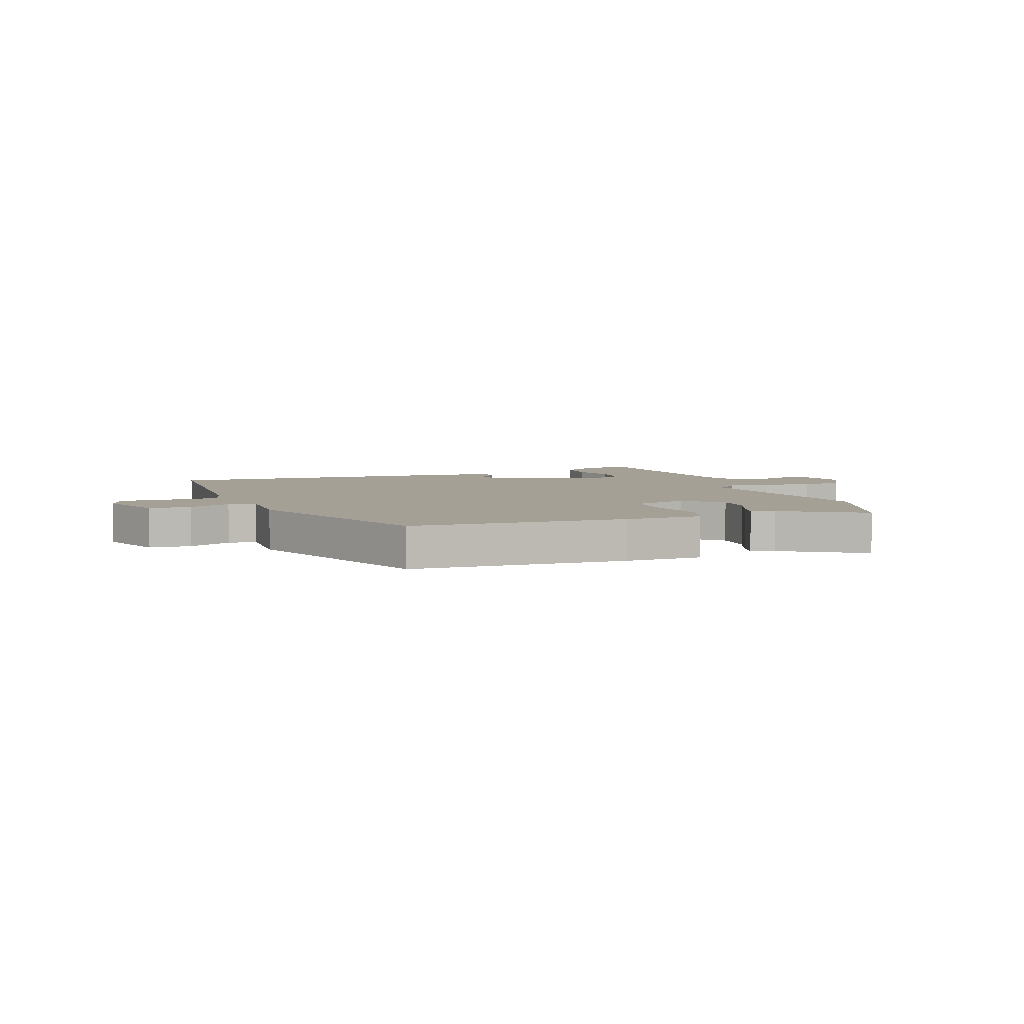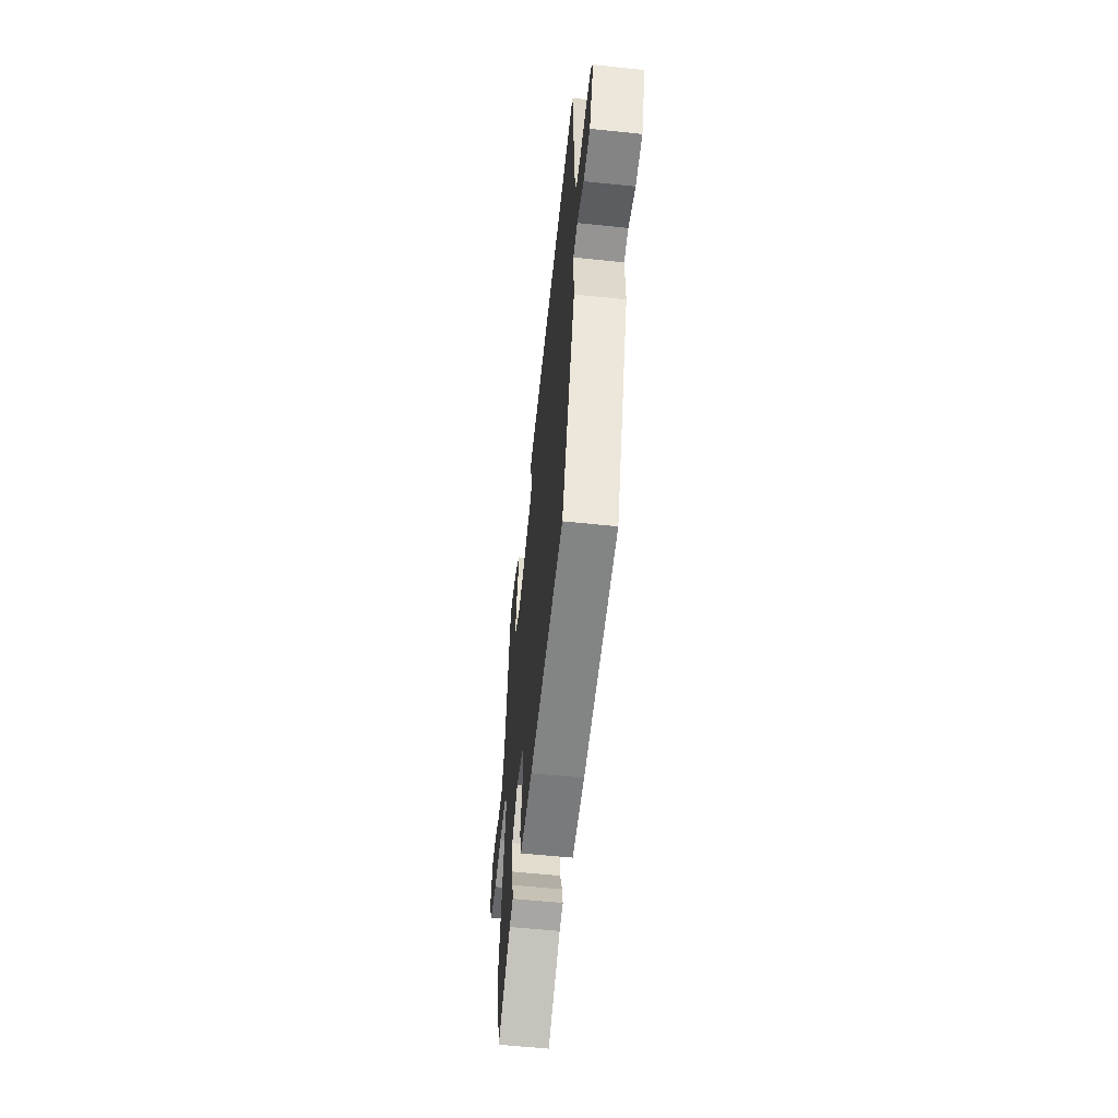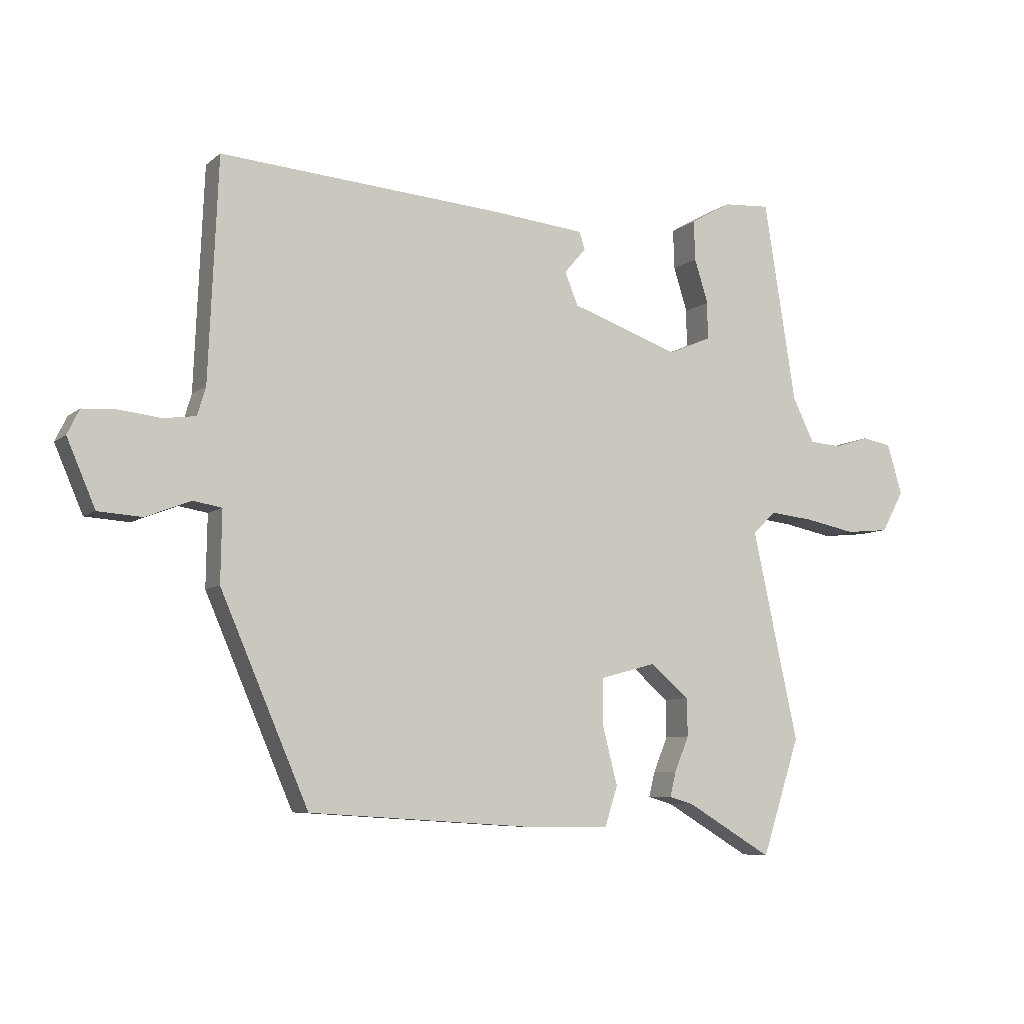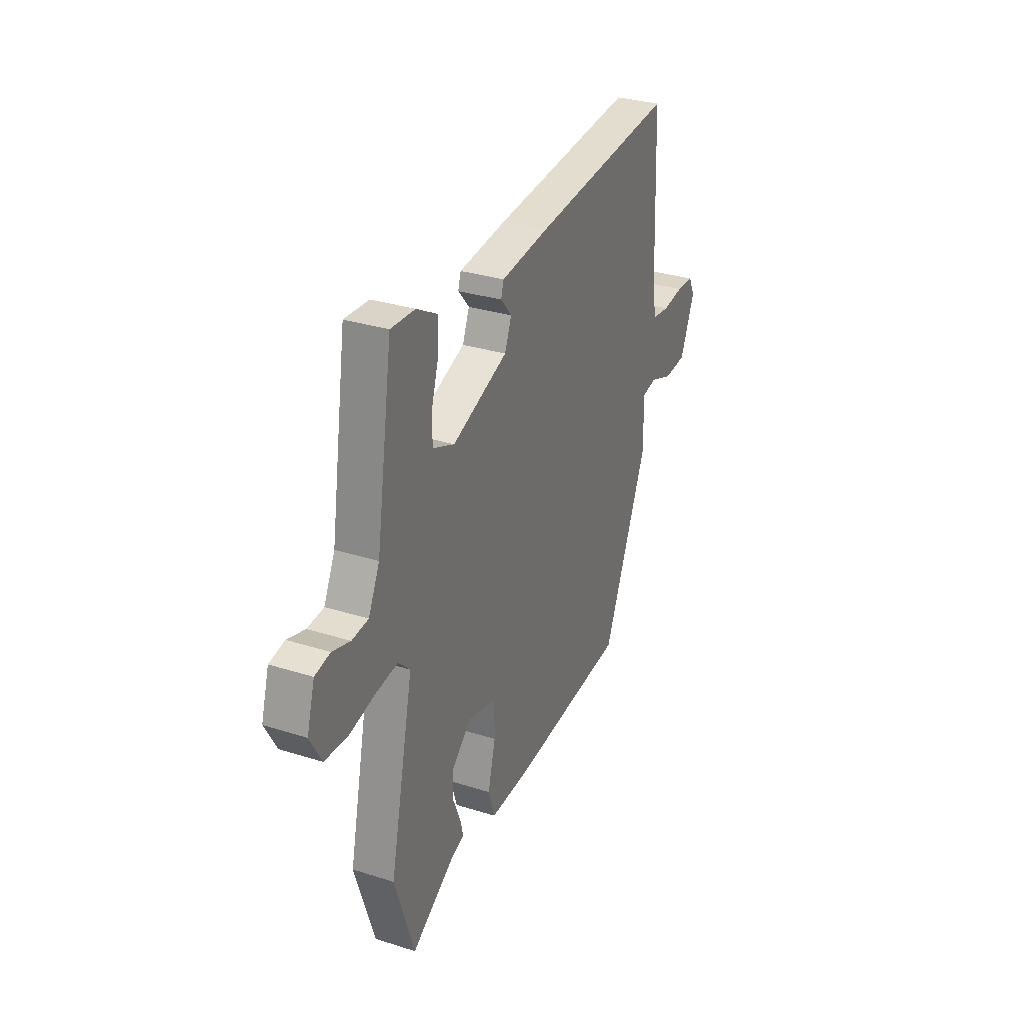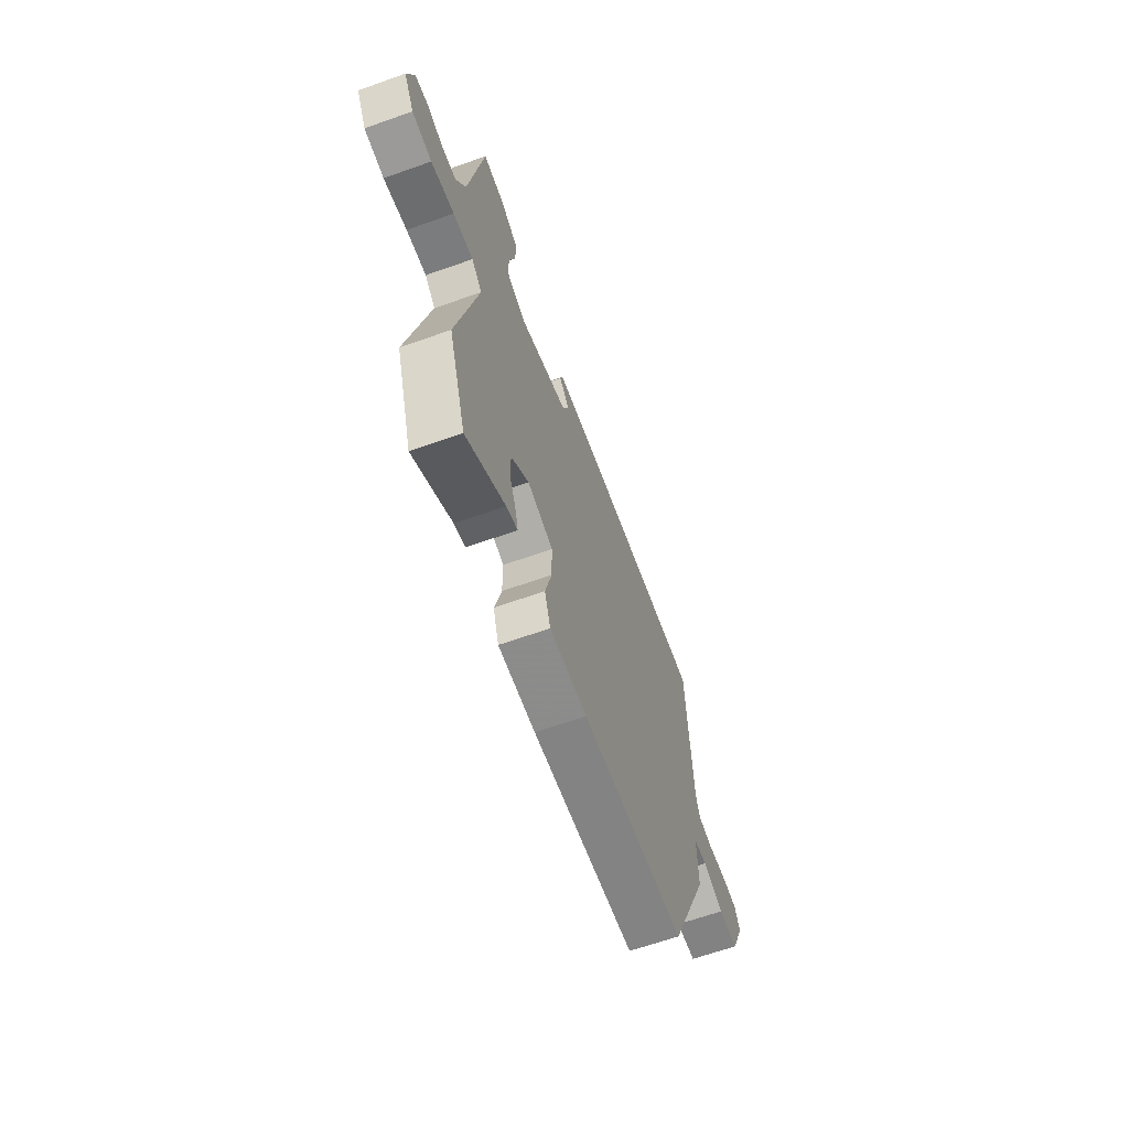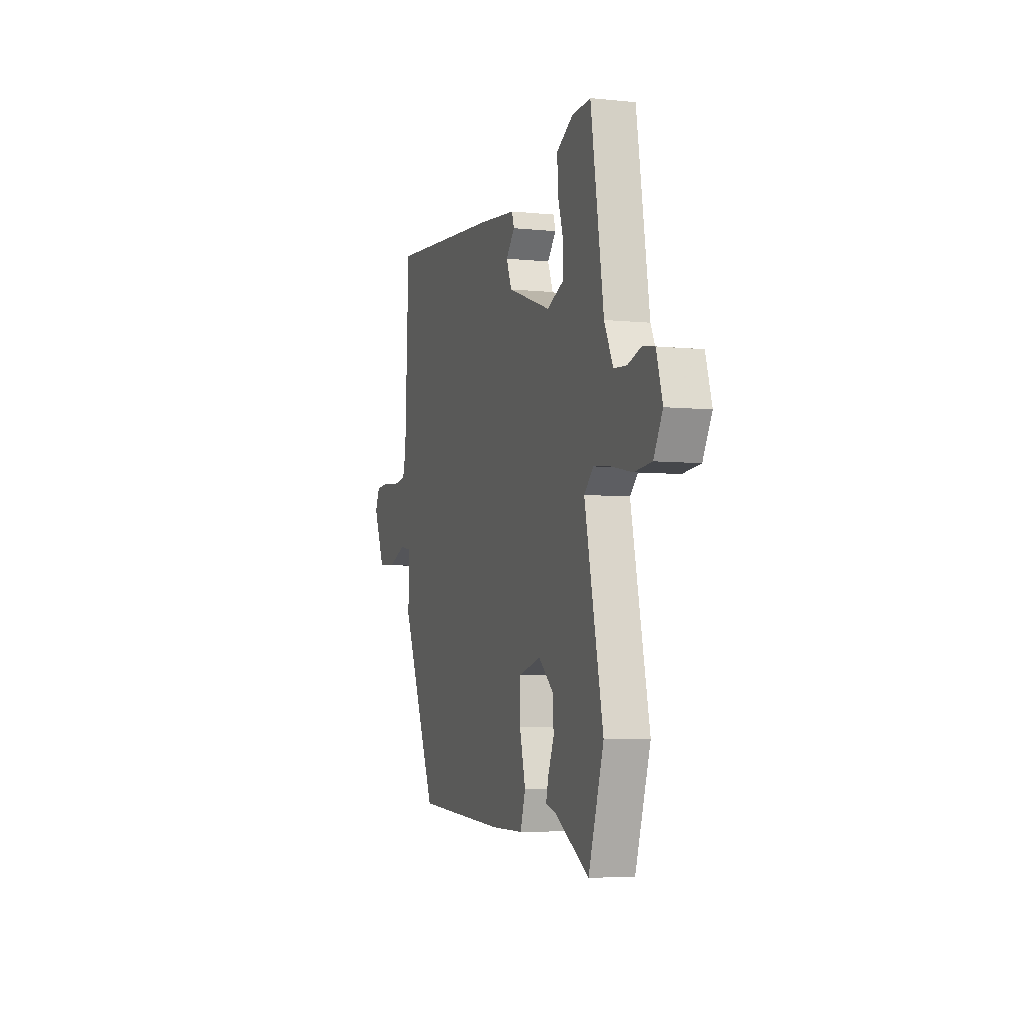
<metadata>
{"format":"obj","ext":"obj","renderer":"f3d","projection":"perspective","resolution":1024,"background":"white","views":[{"elev":5.7,"azim":159.7,"up":"+Y"},{"elev":-57.6,"azim":83.8,"up":"+Z"},{"elev":-7.2,"azim":153.9,"up":"+Z"},{"elev":31.5,"azim":-65.8,"up":"+Z"},{"elev":-64.4,"azim":-70.3,"up":"+Z"},{"elev":-5.3,"azim":-108.0,"up":"+Z"}]}
</metadata>
<code>
v -0.492 0.07 0.533
v -0.414 0.07 0.528
v -0.347 0.07 0.49
v -0.349 0.07 0.424
v -0.372 0.07 0.351
v -0.372 0.07 0.289
v -0.302 0.07 0.259
v -0.122 0.07 0.322
v -0.1 0.07 0.376
v -0.136 0.07 0.418
v -0.127 0.07 0.447
v 0.027 0.07 0.463
v 0.498 0.07 0.5
v 0.514 0.07 0.135
v 0.528 0.07 0.088
v 0.582 0.07 0.081
v 0.651 0.07 0.089
v 0.707 0.07 0.086
v 0.727 0.07 0.045
v 0.68 0.07 -0.065
v 0.607 0.07 -0.07
v 0.533 0.07 -0.041
v 0.485 0.07 -0.049
v 0.487 0.07 -0.167
v 0.341 0.07 -0.506
v -0.035 0.07 -0.53
v -0.17 0.07 -0.531
v -0.191 0.07 -0.465
v -0.167 0.07 -0.371
v -0.167 0.07 -0.291
v -0.26 0.07 -0.266
v -0.324 0.07 -0.321
v -0.325 0.07 -0.384
v -0.301 0.07 -0.442
v -0.291 0.07 -0.483
v -0.332 0.07 -0.495
v -0.474 0.07 -0.58
v -0.537 0.07 -0.386
v -0.461 0.07 -0.039
v -0.499 0.07 -0.002
v -0.572 0.07 -0.01
v -0.656 0.07 -0.027
v -0.728 0.07 -0.02
v -0.765 0.07 0.047
v -0.74 0.07 0.131
v -0.691 0.07 0.14
v -0.634 0.07 0.122
v -0.581 0.07 0.126
v -0.545 0.07 0.2
v -0.492 0 0.533
v -0.414 0 0.528
v -0.347 0 0.49
v -0.349 0 0.424
v -0.372 0 0.351
v -0.372 0 0.289
v -0.302 0 0.259
v -0.122 0 0.322
v -0.1 0 0.376
v -0.136 0 0.418
v -0.127 0 0.447
v 0.027 0 0.463
v 0.498 0 0.5
v 0.514 0 0.135
v 0.528 0 0.088
v 0.582 0 0.081
v 0.651 0 0.089
v 0.707 0 0.086
v 0.727 0 0.045
v 0.68 0 -0.065
v 0.607 0 -0.07
v 0.533 0 -0.041
v 0.485 0 -0.049
v 0.487 0 -0.167
v 0.341 0 -0.506
v -0.035 0 -0.53
v -0.17 0 -0.531
v -0.191 0 -0.465
v -0.167 0 -0.371
v -0.167 0 -0.291
v -0.26 0 -0.266
v -0.324 0 -0.321
v -0.325 0 -0.384
v -0.301 0 -0.442
v -0.291 0 -0.483
v -0.332 0 -0.495
v -0.474 0 -0.58
v -0.537 0 -0.386
v -0.461 0 -0.039
v -0.499 0 -0.002
v -0.572 0 -0.01
v -0.656 0 -0.027
v -0.728 0 -0.02
v -0.765 0 0.047
v -0.74 0 0.131
v -0.691 0 0.14
v -0.634 0 0.122
v -0.581 0 0.126
v -0.545 0 0.2
f 45 46 47
f 44 45 47
f 43 44 47
f 42 43 47
f 41 42 47
f 40 41 47 48
f 39 40 48 49
f 36 37 38 39
f 33 34 35 36
f 32 33 36 39
f 39 49 1
f 32 39 1
f 31 32 1
f 27 28 29
f 26 27 29
f 25 26 29
f 24 25 29
f 23 24 29
f 23 29 30
f 20 21 22
f 19 20 22
f 18 19 22
f 17 18 22
f 16 17 22
f 15 16 22 23
f 23 30 31
f 15 23 31
f 14 15 31
f 12 13 14
f 11 12 14
f 10 11 14
f 9 10 14
f 3 4 5
f 2 3 5
f 1 2 5
f 1 5 6
f 31 1 6
f 8 9 14 31
f 7 8 31
f 6 7 31
f 96 95 94
f 96 94 93
f 96 93 92
f 96 92 91
f 96 91 90
f 97 96 90 89
f 98 97 89 88
f 88 87 86 85
f 85 84 83 82
f 88 85 82 81
f 50 98 88
f 50 88 81
f 50 81 80
f 78 77 76
f 78 76 75
f 78 75 74
f 78 74 73
f 78 73 72
f 79 78 72
f 71 70 69
f 71 69 68
f 71 68 67
f 71 67 66
f 71 66 65
f 72 71 65 64
f 80 79 72
f 80 72 64
f 80 64 63
f 63 62 61
f 63 61 60
f 63 60 59
f 63 59 58
f 54 53 52
f 54 52 51
f 54 51 50
f 55 54 50
f 55 50 80
f 80 63 58 57
f 80 57 56
f 80 56 55
f 1 50 51 2
f 2 51 52 3
f 3 52 53 4
f 4 53 54 5
f 5 54 55 6
f 6 55 56 7
f 7 56 57 8
f 8 57 58 9
f 9 58 59 10
f 10 59 60 11
f 11 60 61 12
f 12 61 62 13
f 13 62 63 14
f 14 63 64 15
f 15 64 65 16
f 16 65 66 17
f 17 66 67 18
f 18 67 68 19
f 19 68 69 20
f 20 69 70 21
f 21 70 71 22
f 22 71 72 23
f 23 72 73 24
f 24 73 74 25
f 25 74 75 26
f 26 75 76 27
f 27 76 77 28
f 28 77 78 29
f 29 78 79 30
f 30 79 80 31
f 31 80 81 32
f 32 81 82 33
f 33 82 83 34
f 34 83 84 35
f 35 84 85 36
f 36 85 86 37
f 37 86 87 38
f 38 87 88 39
f 39 88 89 40
f 40 89 90 41
f 41 90 91 42
f 42 91 92 43
f 43 92 93 44
f 44 93 94 45
f 45 94 95 46
f 46 95 96 47
f 47 96 97 48
f 48 97 98 49
f 49 98 50 1

</code>
